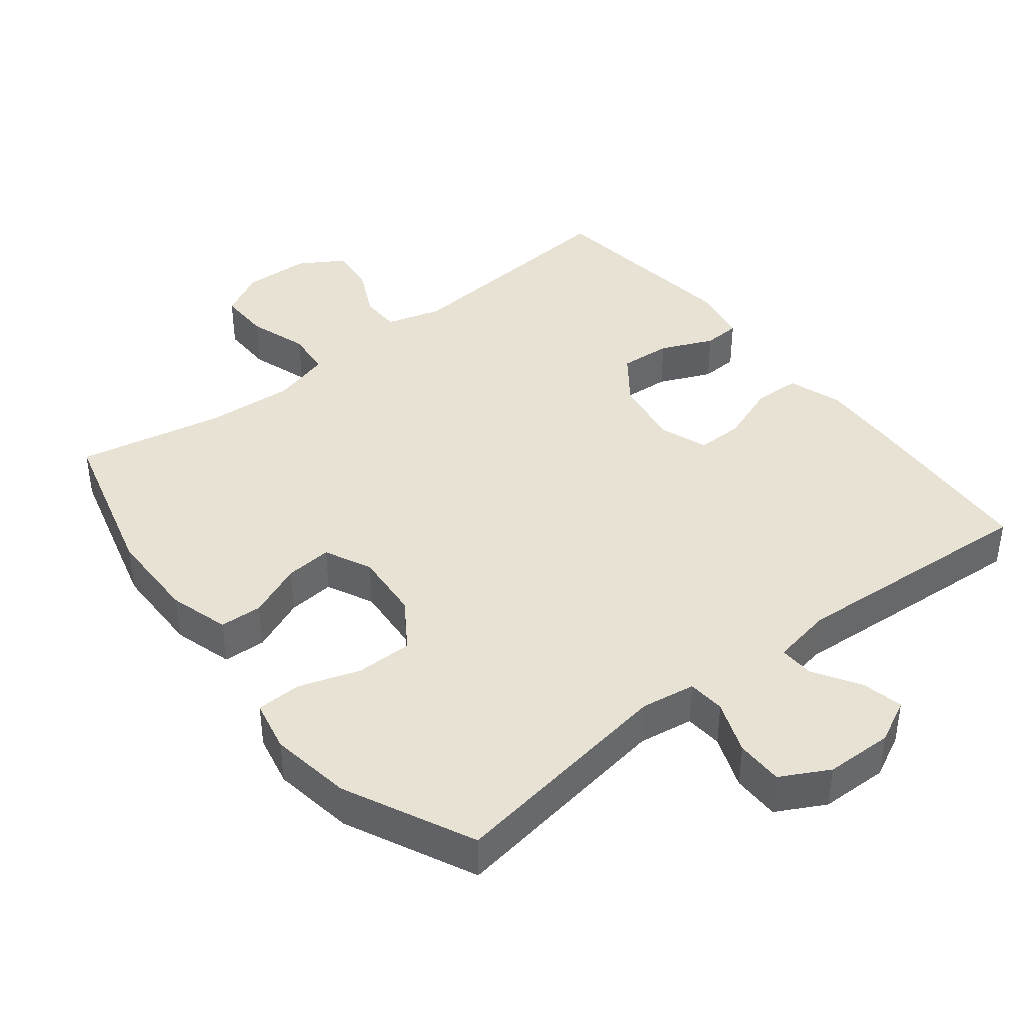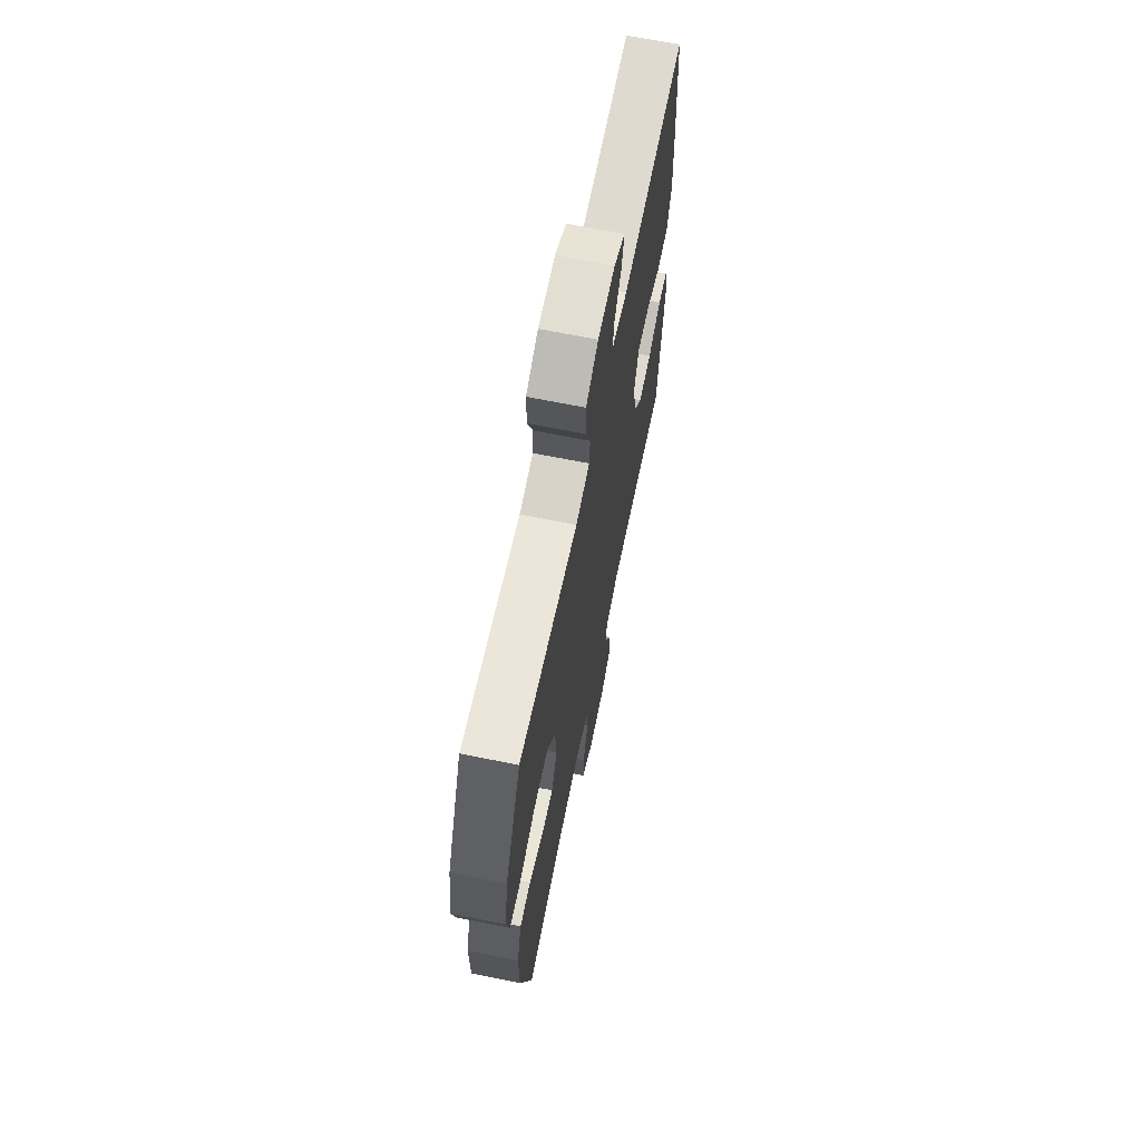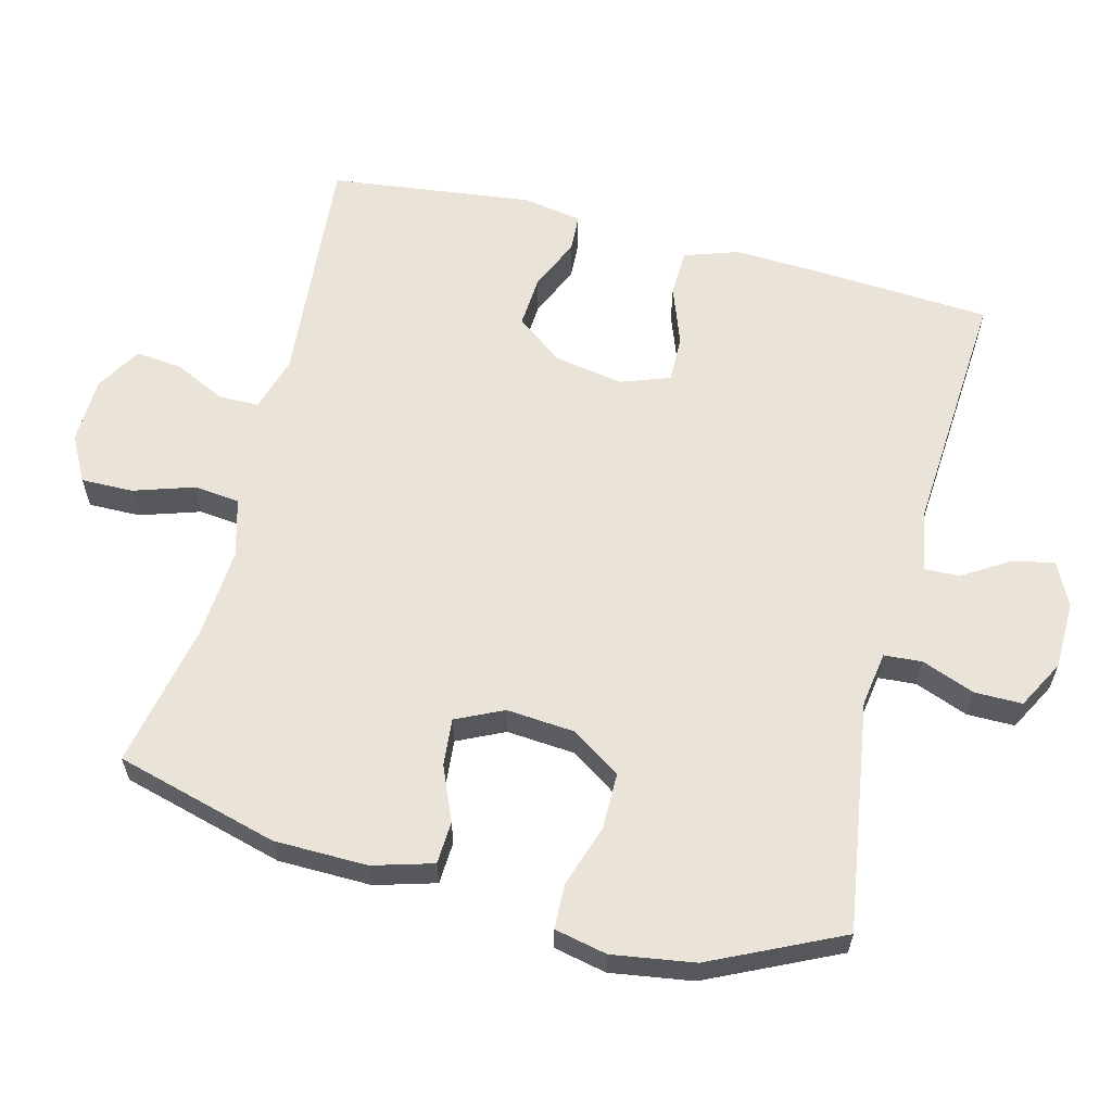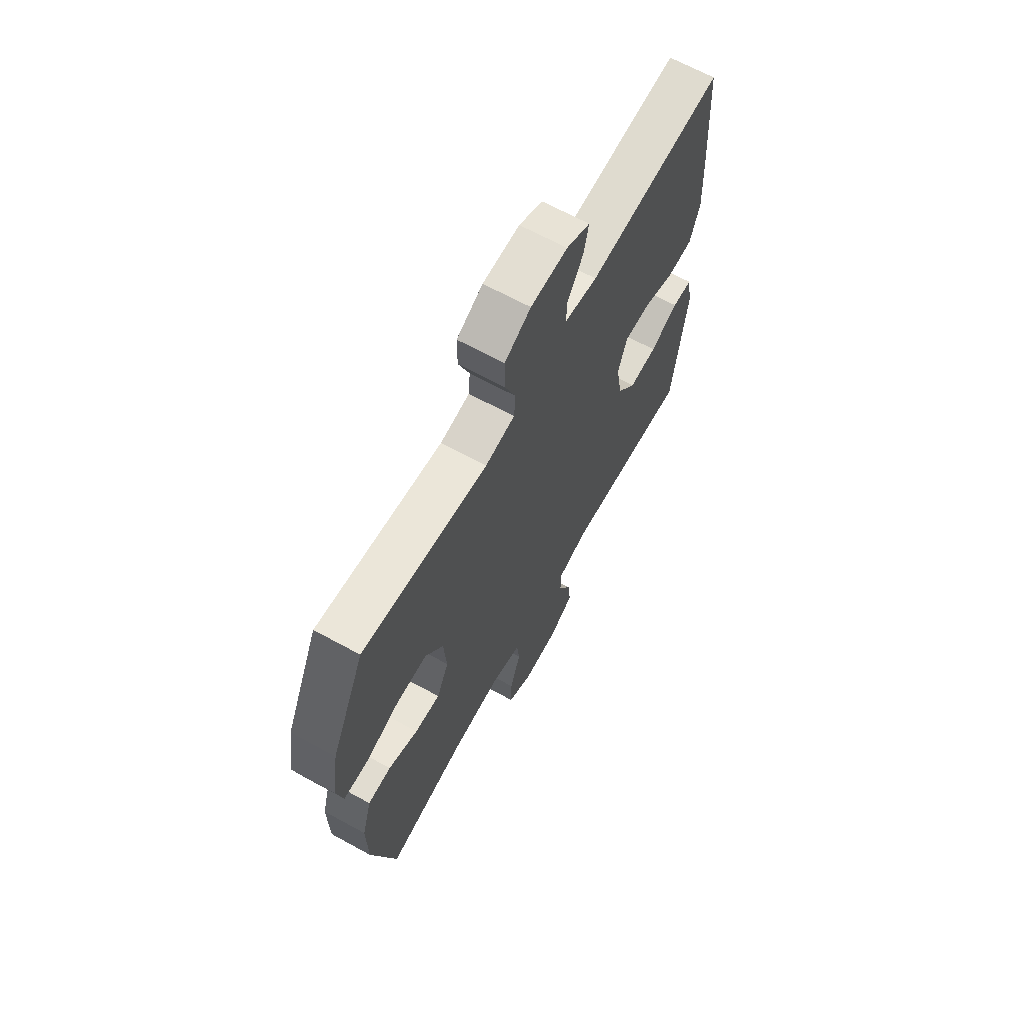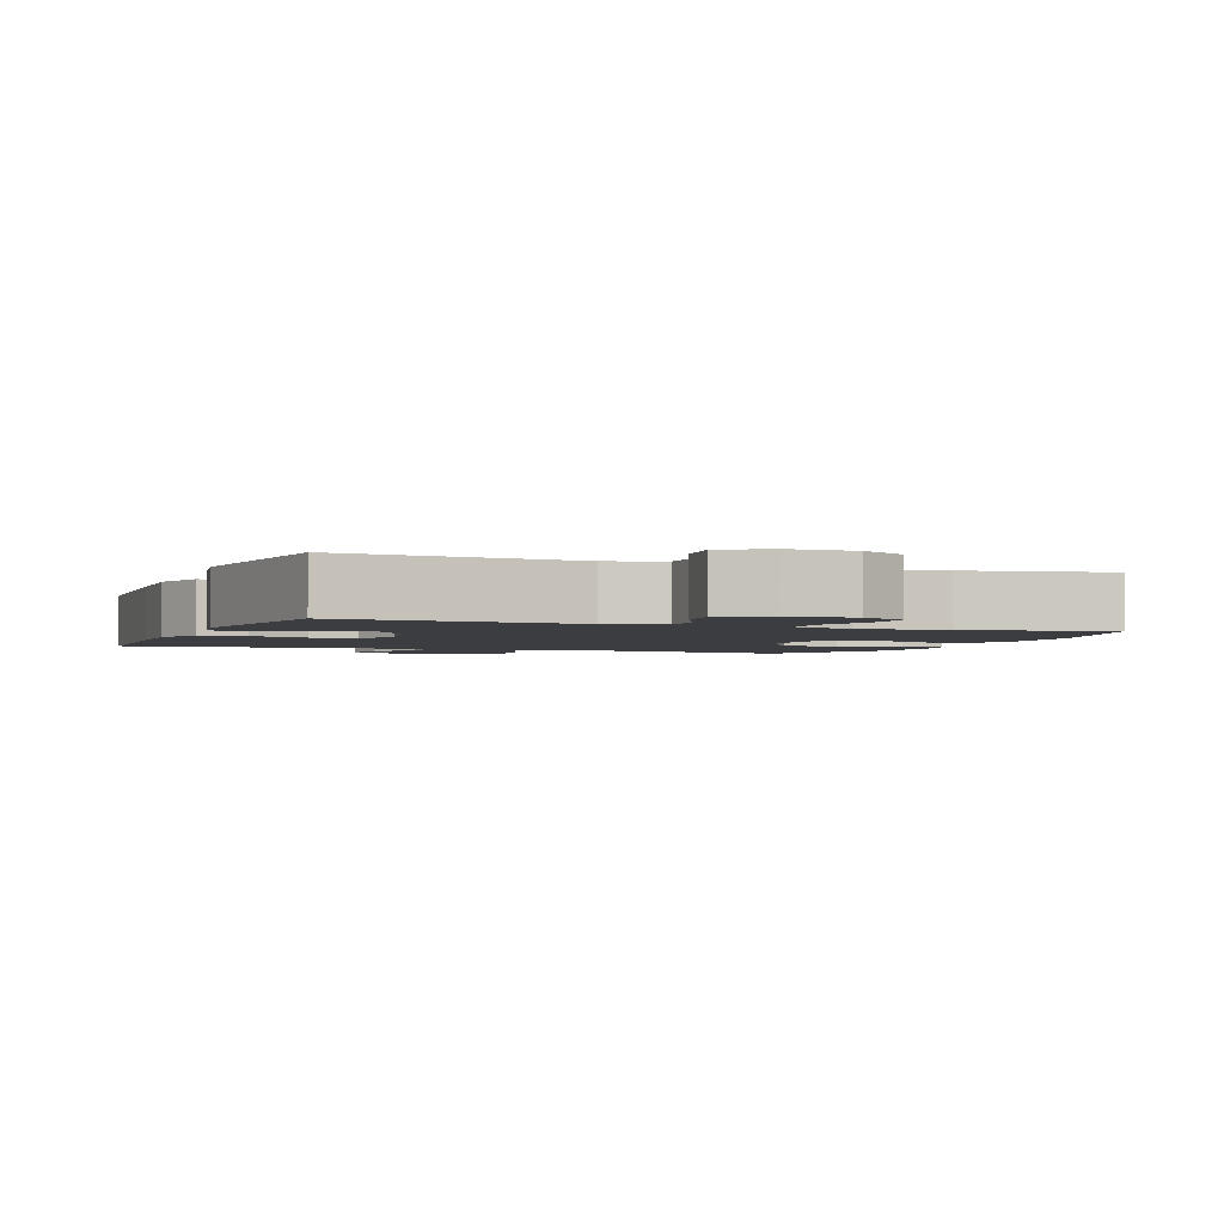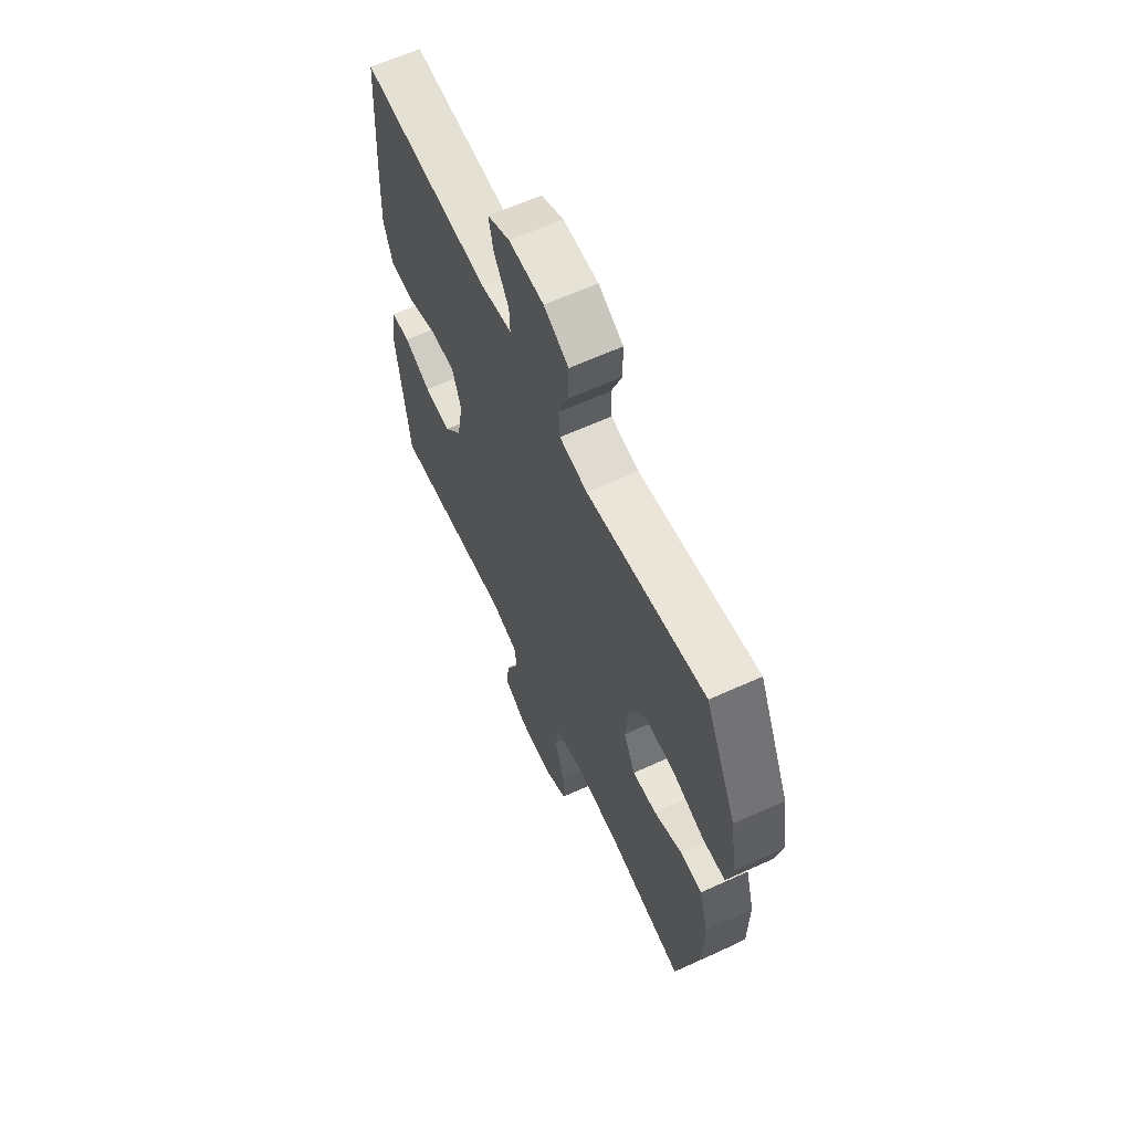
<metadata>
{"format":"obj","ext":"obj","renderer":"f3d","projection":"perspective","resolution":1024,"background":"white","views":[{"elev":40.9,"azim":-38.3,"up":"+Y"},{"elev":66.8,"azim":-78.5,"up":"+Z"},{"elev":61.0,"azim":-75.6,"up":"+Y"},{"elev":66.4,"azim":-61.2,"up":"+Z"},{"elev":-2.5,"azim":158.5,"up":"+Y"},{"elev":62.9,"azim":-114.8,"up":"+Z"}]}
</metadata>
<code>
v 0.5 0.07 -0.5
v 0.161 0.07 -0.471
v 0.082 0.07 -0.494
v 0.081 0.07 -0.551
v 0.116 0.07 -0.624
v 0.123 0.07 -0.691
v 0.059 0.07 -0.73
v -0.036 0.07 -0.733
v -0.102 0.07 -0.698
v -0.101 0.07 -0.624
v -0.073 0.07 -0.538
v -0.08 0.07 -0.472
v -0.164 0.07 -0.449
v -0.291 0.07 -0.458
v -0.5 0.07 -0.5
v -0.563 0.07 -0.268
v -0.565 0.07 -0.135
v -0.54 0.07 -0.049
v -0.479 0.07 -0.046
v -0.401 0.07 -0.079
v -0.334 0.07 -0.085
v -0.302 0.07 -0.018
v -0.31 0.07 0.08
v -0.357 0.07 0.15
v -0.438 0.07 0.15
v -0.526 0.07 0.121
v -0.59 0.07 0.123
v -0.606 0.07 0.198
v -0.588 0.07 0.315
v -0.5 0.07 0.5
v -0.171 0.07 0.45
v -0.093 0.07 0.462
v -0.089 0.07 0.516
v -0.118 0.07 0.592
v -0.118 0.07 0.66
v -0.049 0.07 0.697
v 0.048 0.07 0.699
v 0.11 0.07 0.668
v 0.097 0.07 0.609
v 0.056 0.07 0.542
v 0.054 0.07 0.492
v 0.141 0.07 0.476
v 0.5 0.07 0.5
v 0.516 0.07 0.243
v 0.521 0.07 0.123
v 0.495 0.07 0.046
v 0.428 0.07 0.044
v 0.343 0.07 0.075
v 0.276 0.07 0.076
v 0.251 0.07 0.006
v 0.268 0.07 -0.093
v 0.319 0.07 -0.16
v 0.393 0.07 -0.155
v 0.468 0.07 -0.122
v 0.521 0.07 -0.125
v 0.536 0.07 -0.209
v 0.5 0 -0.5
v 0.161 0 -0.471
v 0.082 0 -0.494
v 0.081 0 -0.551
v 0.116 0 -0.624
v 0.123 0 -0.691
v 0.059 0 -0.73
v -0.036 0 -0.733
v -0.102 0 -0.698
v -0.101 0 -0.624
v -0.073 0 -0.538
v -0.08 0 -0.472
v -0.164 0 -0.449
v -0.291 0 -0.458
v -0.5 0 -0.5
v -0.563 0 -0.268
v -0.565 0 -0.135
v -0.54 0 -0.049
v -0.479 0 -0.046
v -0.401 0 -0.079
v -0.334 0 -0.085
v -0.302 0 -0.018
v -0.31 0 0.08
v -0.357 0 0.15
v -0.438 0 0.15
v -0.526 0 0.121
v -0.59 0 0.123
v -0.606 0 0.198
v -0.588 0 0.315
v -0.5 0 0.5
v -0.171 0 0.45
v -0.093 0 0.462
v -0.089 0 0.516
v -0.118 0 0.592
v -0.118 0 0.66
v -0.049 0 0.697
v 0.048 0 0.699
v 0.11 0 0.668
v 0.097 0 0.609
v 0.056 0 0.542
v 0.054 0 0.492
v 0.141 0 0.476
v 0.5 0 0.5
v 0.516 0 0.243
v 0.521 0 0.123
v 0.495 0 0.046
v 0.428 0 0.044
v 0.343 0 0.075
v 0.276 0 0.076
v 0.251 0 0.006
v 0.268 0 -0.093
v 0.319 0 -0.16
v 0.393 0 -0.155
v 0.468 0 -0.122
v 0.521 0 -0.125
v 0.536 0 -0.209
f 56 1 2
f 55 56 2
f 54 55 2
f 53 54 2
f 52 53 2 3
f 51 52 3
f 50 51 3
f 46 47 48
f 45 46 48
f 44 45 48
f 43 44 48
f 42 43 48
f 41 42 48 49
f 38 39 40
f 37 38 40
f 36 37 40
f 35 36 40
f 34 35 40
f 33 34 40
f 32 33 40 41
f 29 30 31
f 28 29 31
f 27 28 31
f 26 27 31
f 25 26 31
f 24 25 31 32
f 41 49 50
f 32 41 50
f 24 32 50
f 23 24 50
f 18 19 20
f 17 18 20
f 16 17 20
f 15 16 20
f 14 15 20
f 13 14 20 21
f 12 13 21 22
f 9 10 11
f 8 9 11
f 7 8 11
f 6 7 11
f 5 6 11
f 4 5 11
f 3 4 11 12
f 22 23 50
f 12 22 50
f 3 12 50
f 58 57 112
f 58 112 111
f 58 111 110
f 58 110 109
f 59 58 109 108
f 59 108 107
f 59 107 106
f 104 103 102
f 104 102 101
f 104 101 100
f 104 100 99
f 104 99 98
f 105 104 98 97
f 96 95 94
f 96 94 93
f 96 93 92
f 96 92 91
f 96 91 90
f 96 90 89
f 97 96 89 88
f 87 86 85
f 87 85 84
f 87 84 83
f 87 83 82
f 87 82 81
f 88 87 81 80
f 106 105 97
f 106 97 88
f 106 88 80
f 106 80 79
f 76 75 74
f 76 74 73
f 76 73 72
f 76 72 71
f 76 71 70
f 77 76 70 69
f 78 77 69 68
f 67 66 65
f 67 65 64
f 67 64 63
f 67 63 62
f 67 62 61
f 67 61 60
f 68 67 60 59
f 106 79 78
f 106 78 68
f 106 68 59
f 1 57 58 2
f 2 58 59 3
f 3 59 60 4
f 4 60 61 5
f 5 61 62 6
f 6 62 63 7
f 7 63 64 8
f 8 64 65 9
f 9 65 66 10
f 10 66 67 11
f 11 67 68 12
f 12 68 69 13
f 13 69 70 14
f 14 70 71 15
f 15 71 72 16
f 16 72 73 17
f 17 73 74 18
f 18 74 75 19
f 19 75 76 20
f 20 76 77 21
f 21 77 78 22
f 22 78 79 23
f 23 79 80 24
f 24 80 81 25
f 25 81 82 26
f 26 82 83 27
f 27 83 84 28
f 28 84 85 29
f 29 85 86 30
f 30 86 87 31
f 31 87 88 32
f 32 88 89 33
f 33 89 90 34
f 34 90 91 35
f 35 91 92 36
f 36 92 93 37
f 37 93 94 38
f 38 94 95 39
f 39 95 96 40
f 40 96 97 41
f 41 97 98 42
f 42 98 99 43
f 43 99 100 44
f 44 100 101 45
f 45 101 102 46
f 46 102 103 47
f 47 103 104 48
f 48 104 105 49
f 49 105 106 50
f 50 106 107 51
f 51 107 108 52
f 52 108 109 53
f 53 109 110 54
f 54 110 111 55
f 55 111 112 56
f 56 112 57 1

</code>
